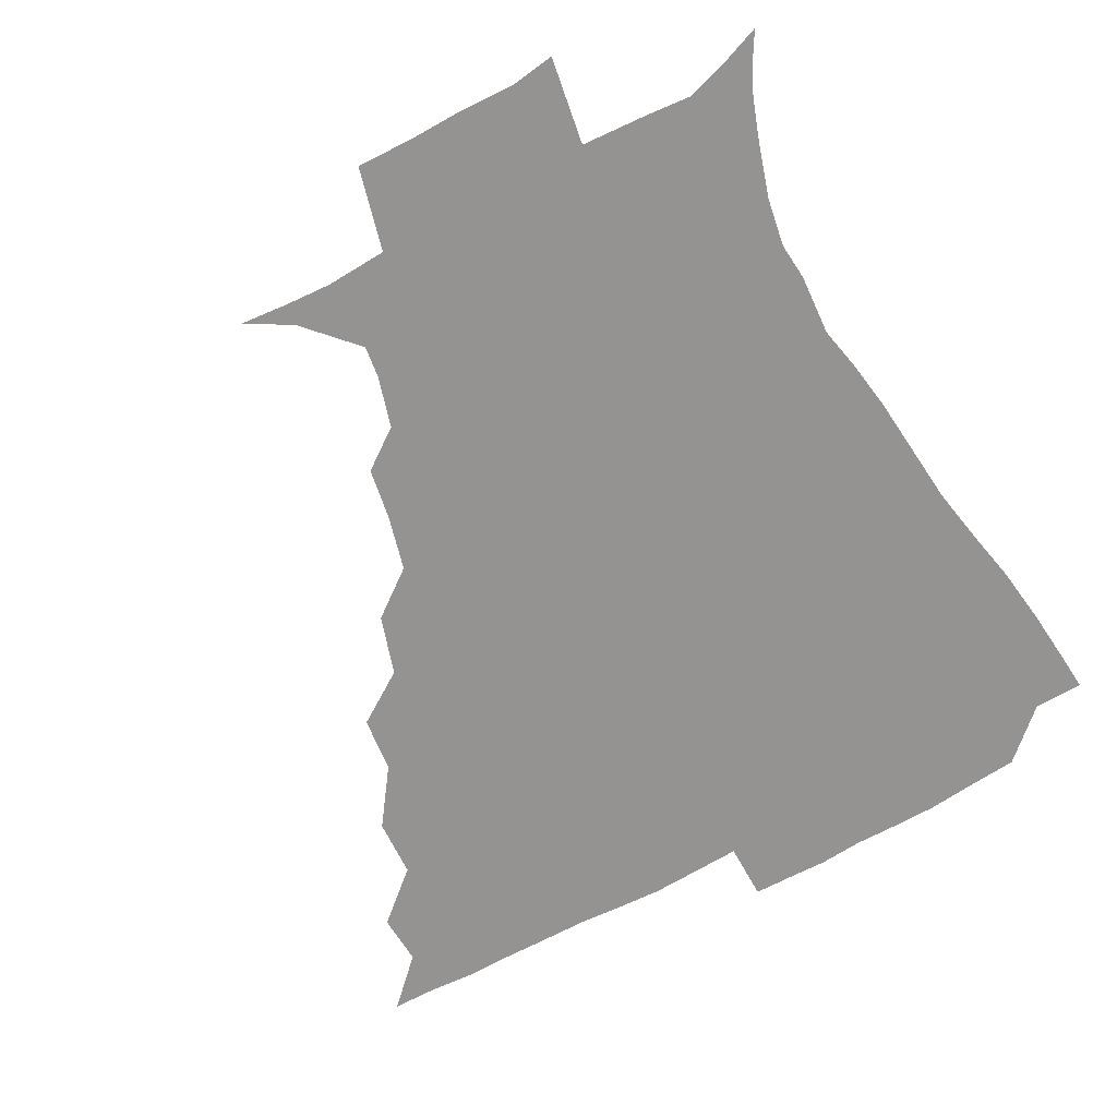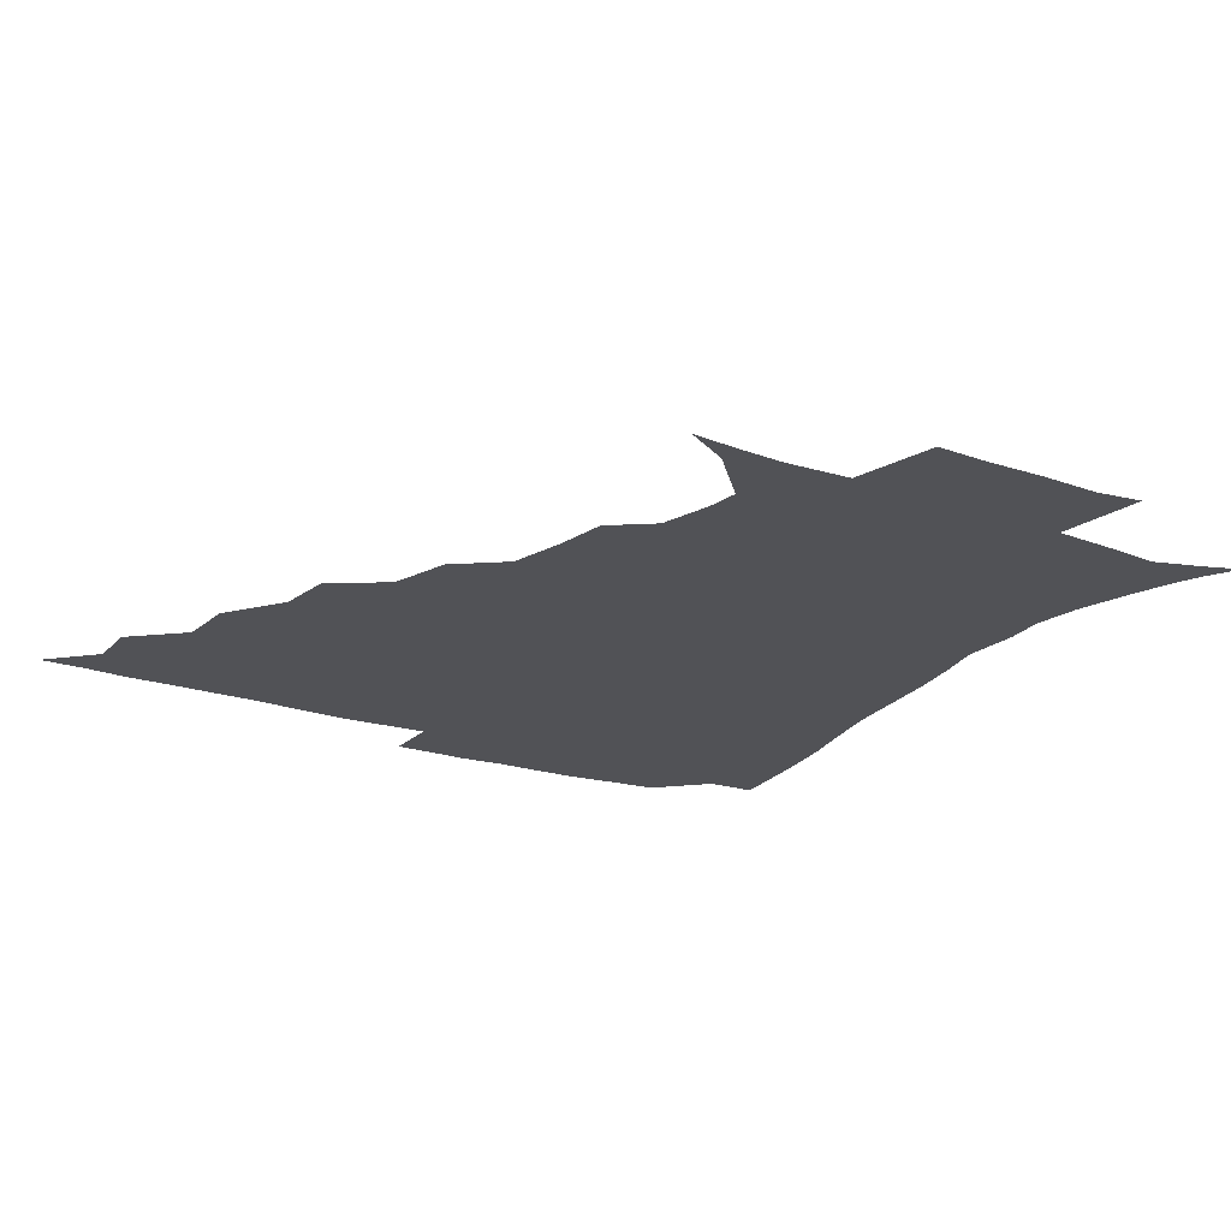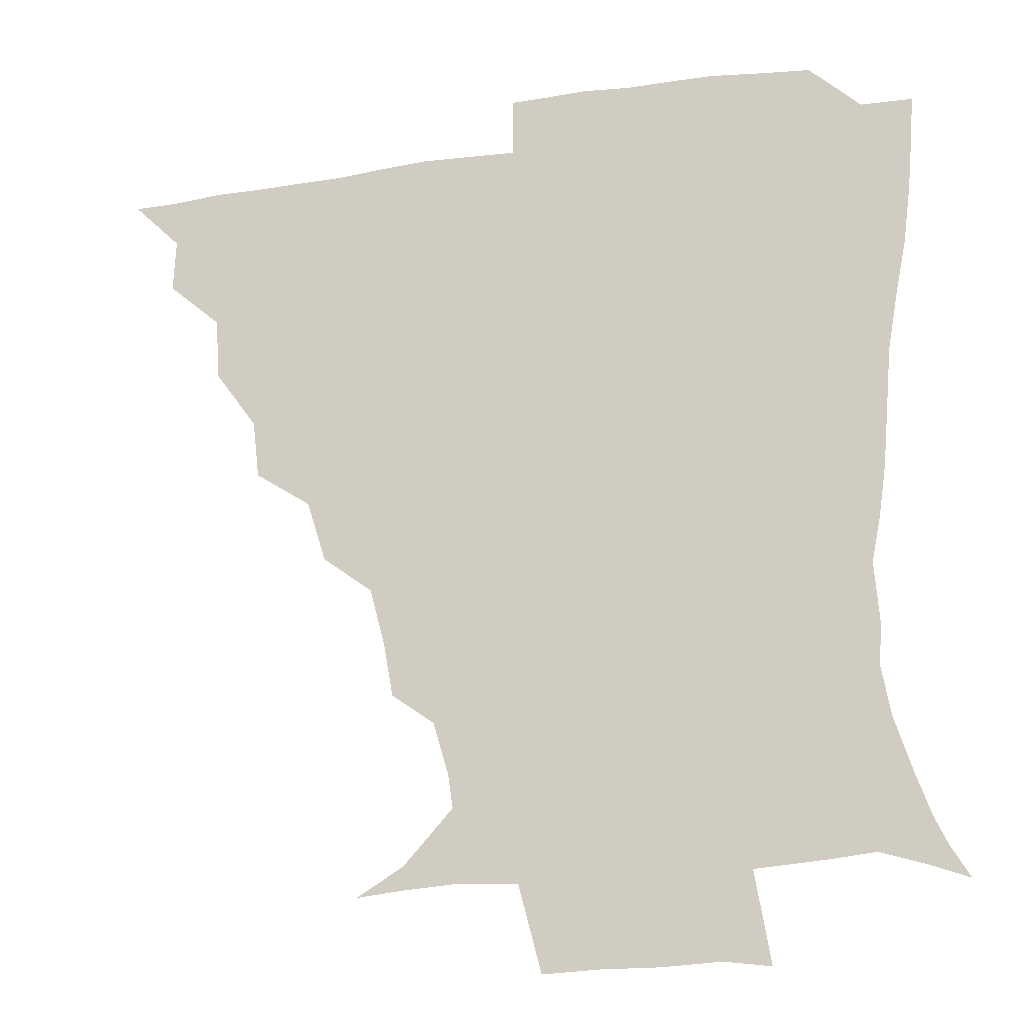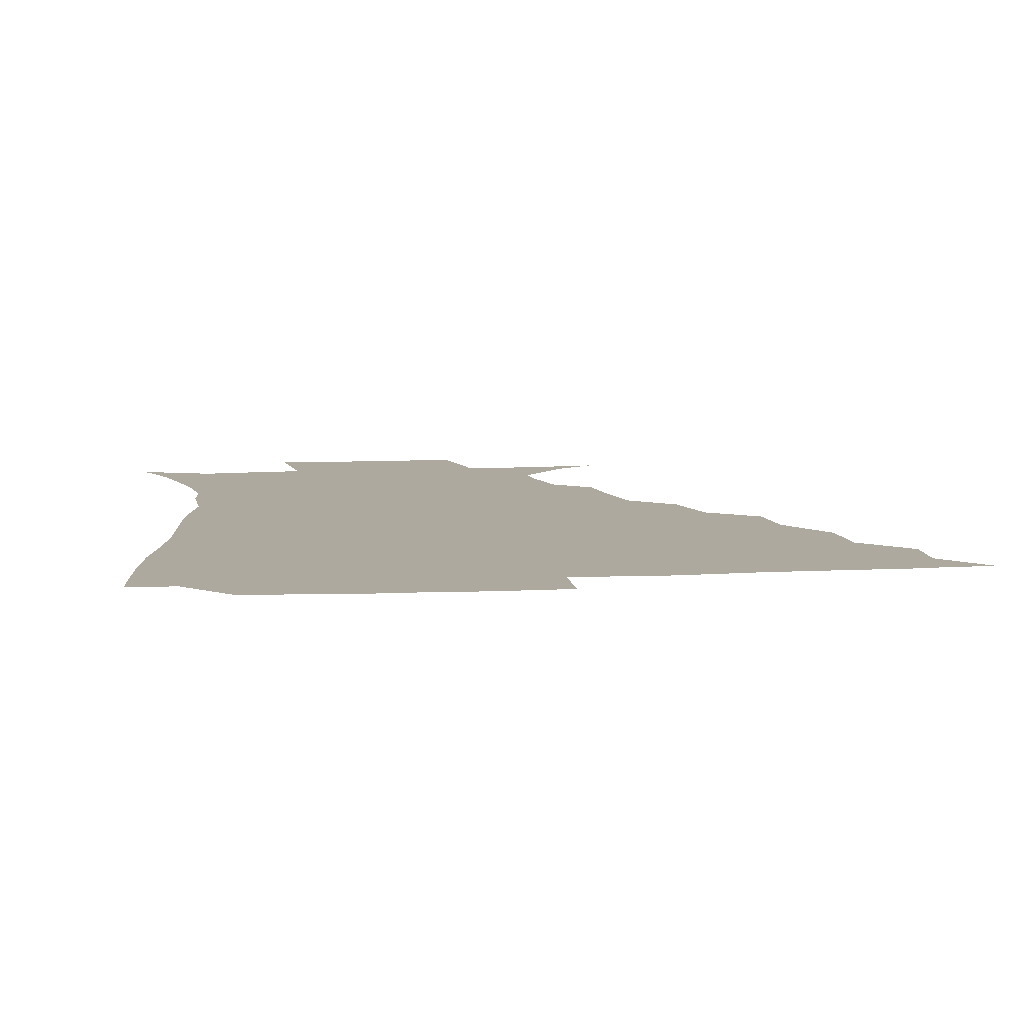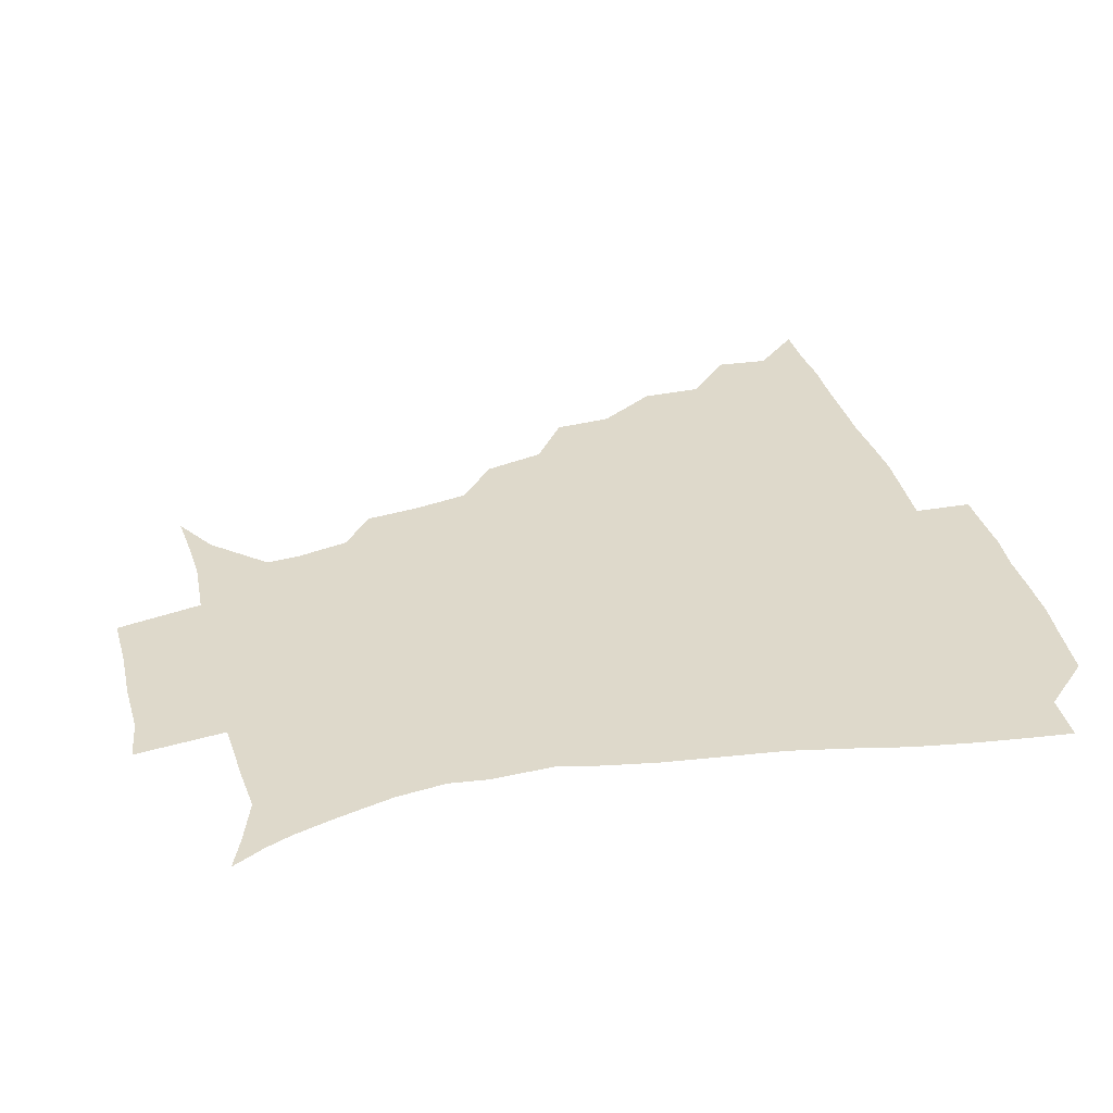
<metadata>
{"format":"obj","ext":"obj","renderer":"f3d","projection":"perspective","resolution":1024,"background":"white","views":[{"elev":-66.8,"azim":28.7,"up":"+Z"},{"elev":-21.2,"azim":-31.0,"up":"+Z"},{"elev":-20.2,"azim":16.7,"up":"+Y"},{"elev":9.0,"azim":172.4,"up":"+Z"},{"elev":31.8,"azim":76.4,"up":"+Z"}]}
</metadata>
<code>
v 436.1 390.6 0
v 450.9 358.2 0
v 451.6 375.1 0
v 451.3 390.7 0
v 469.2 323.4 0
v 468.1 343 0
v 467.6 360.2 0
v 466.8 375.5 0
v 466.5 391.7 0
v 485.2 285.7 0
v 482.9 304.3 0
v 485.2 330 0
v 483.9 346.1 0
v 482.7 361 0
v 481.8 376.2 0
v 481.6 391.4 0
v 509.4 254.1 0
v 503.1 273.8 0
v 500.8 295.9 0
v 501.4 317.7 0
v 499.6 332 0
v 498.6 346.8 0
v 497.9 361.5 0
v 497.3 376.1 0
v 496.6 391.5 0
v 533.3 206.7 0
v 530.3 223.6 0
v 525.4 242 0
v 520.4 264.4 0
v 517.4 284.8 0
v 515.7 301.6 0
v 515.4 319.3 0
v 514.2 333.1 0
v 513.2 347.2 0
v 512.5 361.7 0
v 512.1 376.4 0
v 511.6 391.5 0
v 522.9 143.7 0
v 537.8 152.4 0
v 553.4 169.5 0
v 551.9 180 0
v 546.9 196.8 0
v 542.3 216.3 0
v 539 235.1 0
v 535.6 249.9 0
v 532.9 272.8 0
v 531 287.9 0
v 530 303.7 0
v 529.5 319.4 0
v 528.8 333.4 0
v 527.7 347.3 0
v 527.3 361.7 0
v 527.1 376.6 0
v 526.6 392.4 0
v 538.6 145.1 0
v 554.3 159.1 0
v 560.7 172.6 0
v 558.7 188.8 0
v 555.8 209.5 0
v 552.9 225.6 0
v 549.5 238.5 0
v 548.3 258.3 0
v 545.9 274.2 0
v 545 290.4 0
v 544.6 305.9 0
v 544 320.1 0
v 543.8 333.5 0
v 543.5 347.5 0
v 542.2 361.8 0
v 542.5 376.3 0
v 541.5 393.1 0
v 553.8 146 0
v 568.6 163.7 0
v 569.9 178.6 0
v 567.6 196.6 0
v 567.1 215 0
v 564.1 229.3 0
v 562.2 244.5 0
v 561.4 262.5 0
v 559.9 277.6 0
v 559.3 291.8 0
v 558.7 305.6 0
v 557.9 319 0
v 559.4 335 0
v 558.6 347.8 0
v 558.7 361.3 0
v 557.6 376.4 0
v 557.1 392.3 0
v 574.2 145 0
v 580.4 168.2 0
v 580.4 185.2 0
v 578.1 199.1 0
v 579.5 216.9 0
v 575.4 233.1 0
v 575.9 246.4 0
v 574.2 265.8 0
v 573.6 277.2 0
v 573.1 292.2 0
v 573.7 307.5 0
v 573 320.2 0
v 573.2 334 0
v 572.9 347.5 0
v 573 361.4 0
v 572.8 375.3 0
v 572.6 391.5 0
v 572.5 410.4 0
v 581.5 117.6 0
v 589.2 150 0
v 592.7 168.6 0
v 591.2 186 0
v 591.9 190.1 0
v 589 219.5 0
v 588.1 231.1 0
v 587.8 250.7 0
v 587.7 265.1 0
v 587.7 279.6 0
v 587.5 293.2 0
v 587.8 307.9 0
v 588 321.5 0
v 587.7 333.9 0
v 588 347.8 0
v 587.6 361.5 0
v 587.1 376.2 0
v 586.5 392.6 0
v 584.8 410.5 0
v 599.1 118.2 0
v 602.4 149.7 0
v 604.9 170.6 0
v 603.4 186.3 0
v 603.4 204.6 0
v 601.2 221.6 0
v 602.7 234.2 0
v 600.6 250.6 0
v 601.2 265.4 0
v 601.4 278.9 0
v 601.6 291.7 0
v 601.8 307 0
v 602 320.5 0
v 602.5 334.4 0
v 602.5 347.8 0
v 602.4 361.5 0
v 601.7 376.4 0
v 600.8 392.1 0
v 598 410.7 0
v 617.7 118 0
v 616 149.7 0
v 616.4 171.4 0
v 616.7 189.7 0
v 615.1 205.4 0
v 614.4 219.8 0
v 614 236.5 0
v 614.7 249.8 0
v 614.3 265.2 0
v 615 279.1 0
v 615.6 293.5 0
v 616.1 307.3 0
v 616.6 321.6 0
v 616.9 334.7 0
v 617.1 347.9 0
v 617.1 361.8 0
v 616.7 376.1 0
v 616 390.7 0
v 612.4 409.5 0
v 635.8 118.7 0
v 631.3 146 0
v 628.2 170.3 0
v 628.7 189.2 0
v 626.3 205.7 0
v 626.8 222.5 0
v 627.1 234.3 0
v 627 250.6 0
v 627.4 264.8 0
v 628.4 279.7 0
v 629.3 292.7 0
v 630 307.4 0
v 630.5 321.4 0
v 631 334.2 0
v 632.4 348.4 0
v 632.7 361.7 0
v 631.8 375.8 0
v 630.8 390.5 0
v 626.7 409.5 0
v 650.4 116.6 0
v 645.7 145.1 0
v 641.1 168.5 0
v 639.6 190.6 0
v 639.1 204.9 0
v 639 219.4 0
v 639.2 233.4 0
v 639.5 248.3 0
v 640.4 262.1 0
v 641.4 277.2 0
v 642.3 292.2 0
v 643 308.7 0
v 644.4 320.9 0
v 645 333.3 0
v 646.5 349 0
v 647 361.9 0
v 646.8 375.4 0
v 646.5 388.9 0
v 641.3 409.2 0
v 667.4 146.5 0
v 656.4 167 0
v 651.9 186.3 0
v 650.4 202.6 0
v 650 218.5 0
v 650.8 232 0
v 651.6 246 0
v 653 258.7 0
v 653.4 276.1 0
v 654.7 292.4 0
v 656.1 306.2 0
v 657.7 320.9 0
v 659.1 334.3 0
v 660.2 348.5 0
v 661 362 0
v 661.2 375.5 0
v 660.6 389.5 0
v 656.9 407.6 0
v 682.2 147.9 0
v 672 163.8 0
v 664.7 182.6 0
v 663.2 196.4 0
v 661 213.8 0
v 661.5 227.9 0
v 662.6 242.3 0
v 664 256.5 0
v 665.1 272.8 0
v 666.4 289 0
v 668.6 302.9 0
v 670 320.1 0
v 672.3 333 0
v 673.8 348.3 0
v 675 361.8 0
v 675.7 375.6 0
v 674.8 390.5 0
v 673 406.1 0
v 697.1 143.1 0
v 687.1 158.4 0
v 679.1 176 0
v 675.6 190.5 0
v 672.4 206.9 0
v 672.3 220.3 0
v 673.9 233.2 0
v 674.4 249.7 0
v 675.7 267.2 0
v 678 282 0
v 680 298.1 0
v 681.7 315.9 0
v 685.3 329.4 0
v 686.8 346.8 0
v 689.1 360.8 0
v 690.1 375.6 0
v 689.4 390.7 0
v 708.6 138.8 0
v 702.7 148.7 0
v 698.7 157.3 0
v 694 170.6 0
v 688.5 188 0
v 685.7 203.8 0
v 686.7 216.1 0
v 685.2 235.9 0
v 688.1 250.3 0
v 690.5 266.4 0
v 692.1 284.7 0
v 693.8 304.4 0
v 697.1 323.1 0
v 700.6 340.4 0
v 703 359.3 0
v 704.5 375.3 0
v 705.6 390.1 0
v 721 391 0
f 3 4 1
f 6 7 2
f 2 7 3
f 7 8 3
f 3 8 4
f 8 9 4
f 11 12 5
f 5 12 6
f 12 13 6
f 6 13 7
f 13 14 7
f 7 14 8
f 14 15 8
f 8 15 9
f 15 16 9
f 18 19 10
f 10 19 11
f 19 20 11
f 11 20 12
f 20 21 12
f 12 21 13
f 21 22 13
f 13 22 14
f 22 23 14
f 14 23 15
f 23 24 15
f 15 24 16
f 24 25 16
f 28 29 17
f 17 29 18
f 29 30 18
f 18 30 19
f 30 31 19
f 19 31 20
f 31 32 20
f 20 32 21
f 32 33 21
f 21 33 22
f 33 34 22
f 22 34 23
f 34 35 23
f 23 35 24
f 35 36 24
f 24 36 25
f 36 37 25
f 42 43 26
f 26 43 27
f 43 44 27
f 27 44 28
f 44 45 28
f 28 45 29
f 45 46 29
f 29 46 30
f 46 47 30
f 30 47 31
f 47 48 31
f 31 48 32
f 48 49 32
f 32 49 33
f 49 50 33
f 33 50 34
f 50 51 34
f 34 51 35
f 51 52 35
f 35 52 36
f 52 53 36
f 36 53 37
f 53 54 37
f 38 55 39
f 55 56 39
f 39 56 40
f 56 57 40
f 40 57 41
f 57 58 41
f 41 58 42
f 58 59 42
f 42 59 43
f 59 60 43
f 43 60 44
f 60 61 44
f 44 61 45
f 61 62 45
f 45 62 46
f 62 63 46
f 46 63 47
f 63 64 47
f 47 64 48
f 64 65 48
f 48 65 49
f 65 66 49
f 49 66 50
f 66 67 50
f 50 67 51
f 67 68 51
f 51 68 52
f 68 69 52
f 52 69 53
f 69 70 53
f 53 70 54
f 70 71 54
f 55 72 56
f 72 73 56
f 56 73 57
f 73 74 57
f 57 74 58
f 74 75 58
f 58 75 59
f 75 76 59
f 59 76 60
f 76 77 60
f 60 77 61
f 77 78 61
f 61 78 62
f 78 79 62
f 62 79 63
f 79 80 63
f 63 80 64
f 80 81 64
f 64 81 65
f 81 82 65
f 65 82 66
f 82 83 66
f 66 83 67
f 83 84 67
f 67 84 68
f 84 85 68
f 68 85 69
f 85 86 69
f 69 86 70
f 86 87 70
f 70 87 71
f 87 88 71
f 72 89 73
f 89 90 73
f 73 90 74
f 90 91 74
f 74 91 75
f 91 92 75
f 75 92 76
f 92 93 76
f 76 93 77
f 93 94 77
f 77 94 78
f 94 95 78
f 78 95 79
f 95 96 79
f 79 96 80
f 96 97 80
f 80 97 81
f 97 98 81
f 81 98 82
f 98 99 82
f 82 99 83
f 99 100 83
f 83 100 84
f 100 101 84
f 84 101 85
f 101 102 85
f 85 102 86
f 102 103 86
f 86 103 87
f 103 104 87
f 87 104 88
f 104 105 88
f 107 108 89
f 89 108 90
f 108 109 90
f 90 109 91
f 109 110 91
f 91 110 92
f 110 111 92
f 92 111 93
f 111 112 93
f 93 112 94
f 112 113 94
f 94 113 95
f 113 114 95
f 95 114 96
f 114 115 96
f 96 115 97
f 115 116 97
f 97 116 98
f 116 117 98
f 98 117 99
f 117 118 99
f 99 118 100
f 118 119 100
f 100 119 101
f 119 120 101
f 101 120 102
f 120 121 102
f 102 121 103
f 121 122 103
f 103 122 104
f 122 123 104
f 104 123 105
f 123 124 105
f 105 124 106
f 124 125 106
f 107 126 108
f 126 127 108
f 108 127 109
f 127 128 109
f 109 128 110
f 128 129 110
f 110 129 111
f 129 130 111
f 111 130 112
f 130 131 112
f 112 131 113
f 131 132 113
f 113 132 114
f 132 133 114
f 114 133 115
f 133 134 115
f 115 134 116
f 134 135 116
f 116 135 117
f 135 136 117
f 117 136 118
f 136 137 118
f 118 137 119
f 137 138 119
f 119 138 120
f 138 139 120
f 120 139 121
f 139 140 121
f 121 140 122
f 140 141 122
f 122 141 123
f 141 142 123
f 123 142 124
f 142 143 124
f 124 143 125
f 143 144 125
f 126 145 127
f 145 146 127
f 127 146 128
f 146 147 128
f 128 147 129
f 147 148 129
f 129 148 130
f 148 149 130
f 130 149 131
f 149 150 131
f 131 150 132
f 150 151 132
f 132 151 133
f 151 152 133
f 133 152 134
f 152 153 134
f 134 153 135
f 153 154 135
f 135 154 136
f 154 155 136
f 136 155 137
f 155 156 137
f 137 156 138
f 156 157 138
f 138 157 139
f 157 158 139
f 139 158 140
f 158 159 140
f 140 159 141
f 159 160 141
f 141 160 142
f 160 161 142
f 142 161 143
f 161 162 143
f 143 162 144
f 162 163 144
f 145 164 146
f 164 165 146
f 146 165 147
f 165 166 147
f 147 166 148
f 166 167 148
f 148 167 149
f 167 168 149
f 149 168 150
f 168 169 150
f 150 169 151
f 169 170 151
f 151 170 152
f 170 171 152
f 152 171 153
f 171 172 153
f 153 172 154
f 172 173 154
f 154 173 155
f 173 174 155
f 155 174 156
f 174 175 156
f 156 175 157
f 175 176 157
f 157 176 158
f 176 177 158
f 158 177 159
f 177 178 159
f 159 178 160
f 178 179 160
f 160 179 161
f 179 180 161
f 161 180 162
f 180 181 162
f 162 181 163
f 181 182 163
f 164 183 165
f 183 184 165
f 165 184 166
f 184 185 166
f 166 185 167
f 185 186 167
f 167 186 168
f 186 187 168
f 168 187 169
f 187 188 169
f 169 188 170
f 188 189 170
f 170 189 171
f 189 190 171
f 171 190 172
f 190 191 172
f 172 191 173
f 191 192 173
f 173 192 174
f 192 193 174
f 174 193 175
f 193 194 175
f 175 194 176
f 194 195 176
f 176 195 177
f 195 196 177
f 177 196 178
f 196 197 178
f 178 197 179
f 197 198 179
f 179 198 180
f 198 199 180
f 180 199 181
f 199 200 181
f 181 200 182
f 200 201 182
f 184 202 185
f 202 203 185
f 185 203 186
f 203 204 186
f 186 204 187
f 204 205 187
f 187 205 188
f 205 206 188
f 188 206 189
f 206 207 189
f 189 207 190
f 207 208 190
f 190 208 191
f 208 209 191
f 191 209 192
f 209 210 192
f 192 210 193
f 210 211 193
f 193 211 194
f 211 212 194
f 194 212 195
f 212 213 195
f 195 213 196
f 213 214 196
f 196 214 197
f 214 215 197
f 197 215 198
f 215 216 198
f 198 216 199
f 216 217 199
f 199 217 200
f 217 218 200
f 200 218 201
f 218 219 201
f 202 220 203
f 220 221 203
f 203 221 204
f 221 222 204
f 204 222 205
f 222 223 205
f 205 223 206
f 223 224 206
f 206 224 207
f 224 225 207
f 207 225 208
f 225 226 208
f 208 226 209
f 226 227 209
f 209 227 210
f 227 228 210
f 210 228 211
f 228 229 211
f 211 229 212
f 229 230 212
f 212 230 213
f 230 231 213
f 213 231 214
f 231 232 214
f 214 232 215
f 232 233 215
f 215 233 216
f 233 234 216
f 216 234 217
f 234 235 217
f 217 235 218
f 235 236 218
f 218 236 219
f 236 237 219
f 220 238 221
f 238 239 221
f 221 239 222
f 239 240 222
f 222 240 223
f 240 241 223
f 223 241 224
f 241 242 224
f 224 242 225
f 242 243 225
f 225 243 226
f 243 244 226
f 226 244 227
f 244 245 227
f 227 245 228
f 245 246 228
f 228 246 229
f 246 247 229
f 229 247 230
f 247 248 230
f 230 248 231
f 248 249 231
f 231 249 232
f 249 250 232
f 232 250 233
f 250 251 233
f 233 251 234
f 251 252 234
f 234 252 235
f 252 253 235
f 235 253 236
f 253 254 236
f 236 254 237
f 238 255 239
f 255 256 239
f 239 256 240
f 256 257 240
f 240 257 241
f 257 258 241
f 241 258 242
f 258 259 242
f 242 259 243
f 259 260 243
f 243 260 244
f 260 261 244
f 244 261 245
f 261 262 245
f 245 262 246
f 262 263 246
f 246 263 247
f 263 264 247
f 247 264 248
f 264 265 248
f 248 265 249
f 265 266 249
f 249 266 250
f 266 267 250
f 250 267 251
f 267 268 251
f 251 268 252
f 268 269 252
f 252 269 253
f 269 270 253
f 253 270 254
f 270 271 254

</code>
